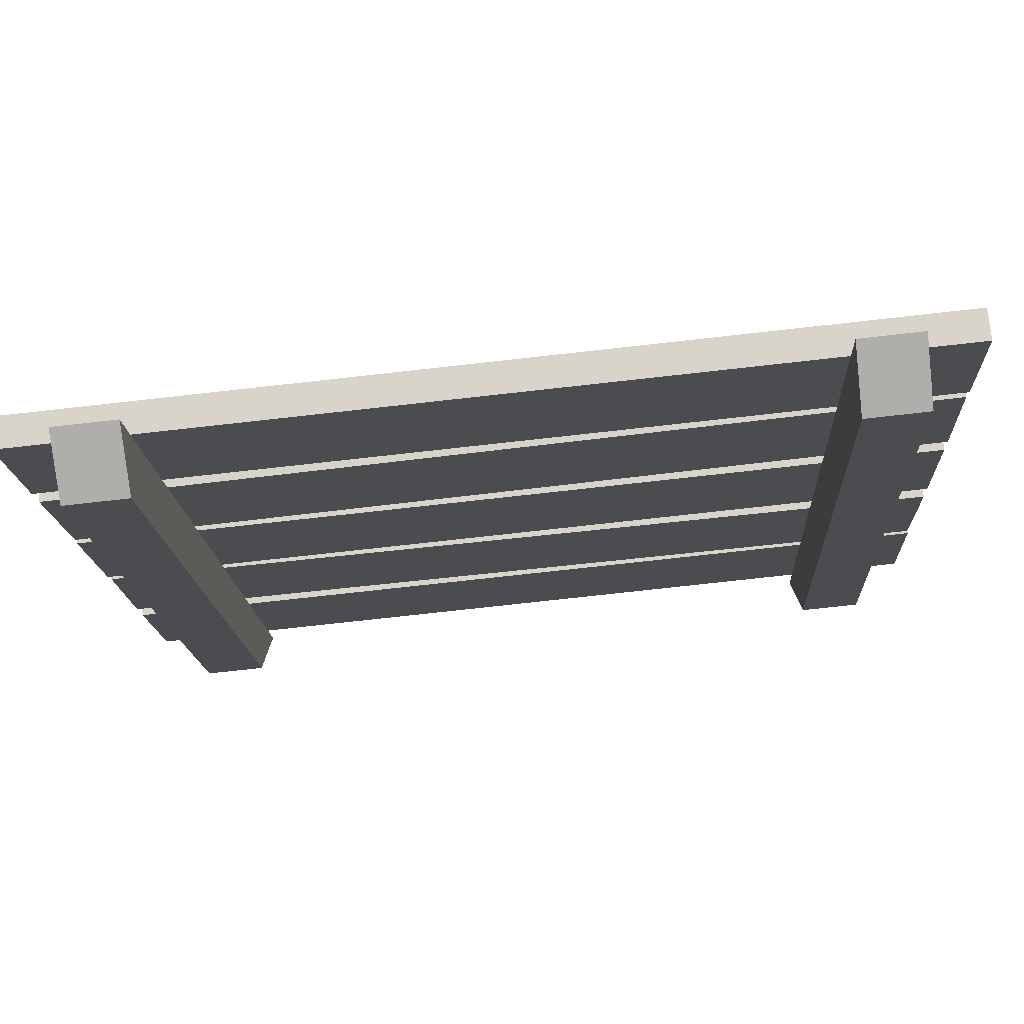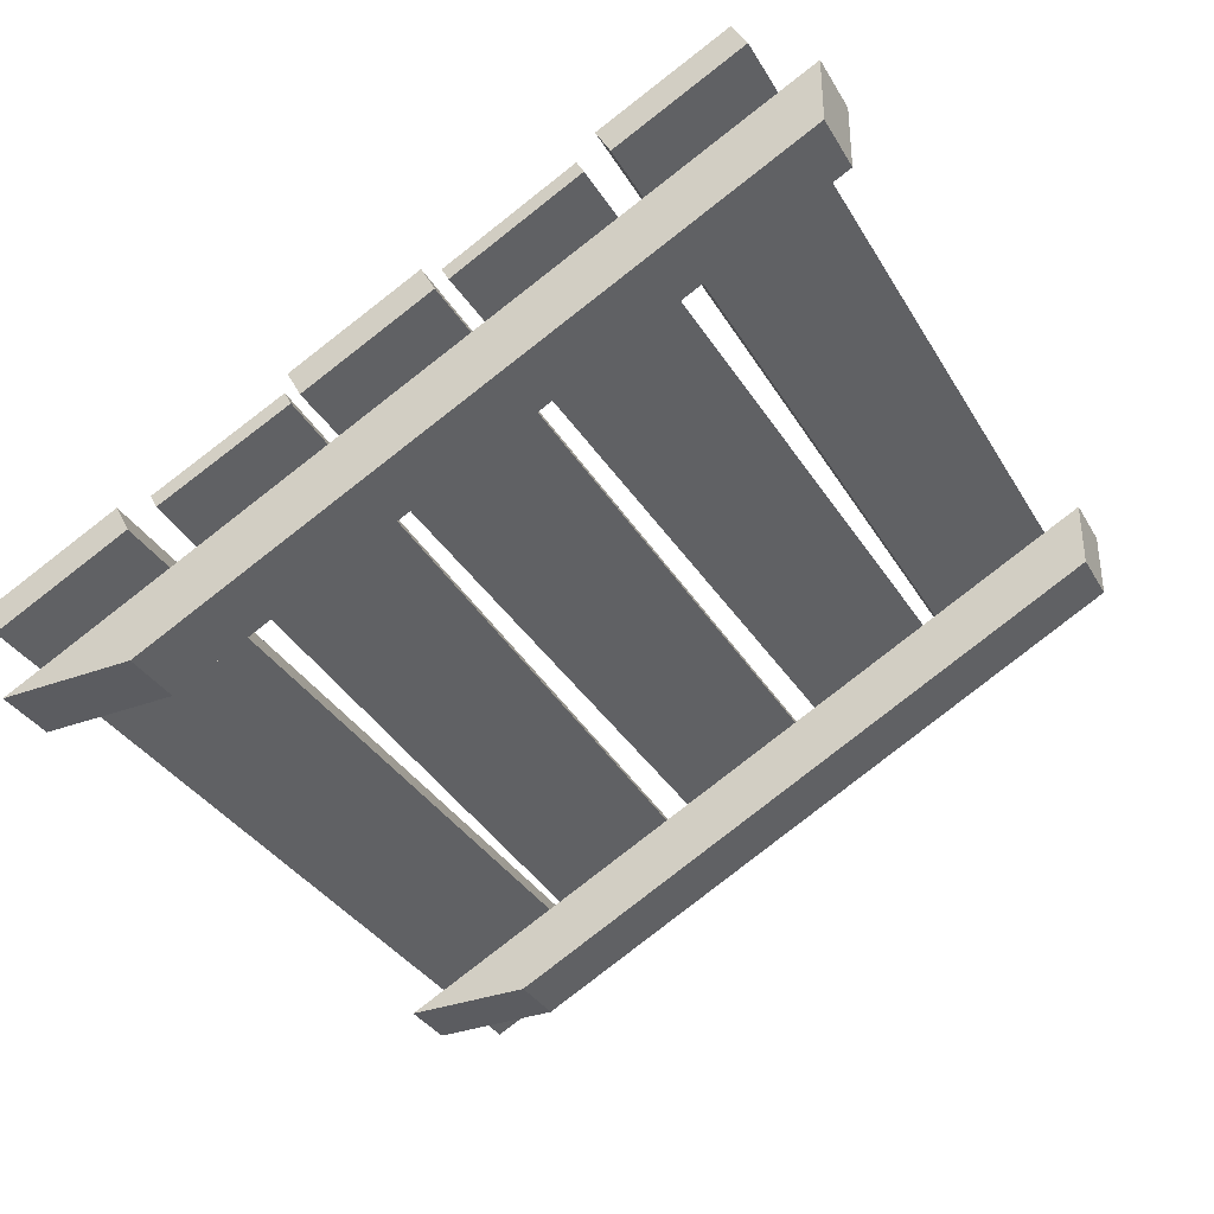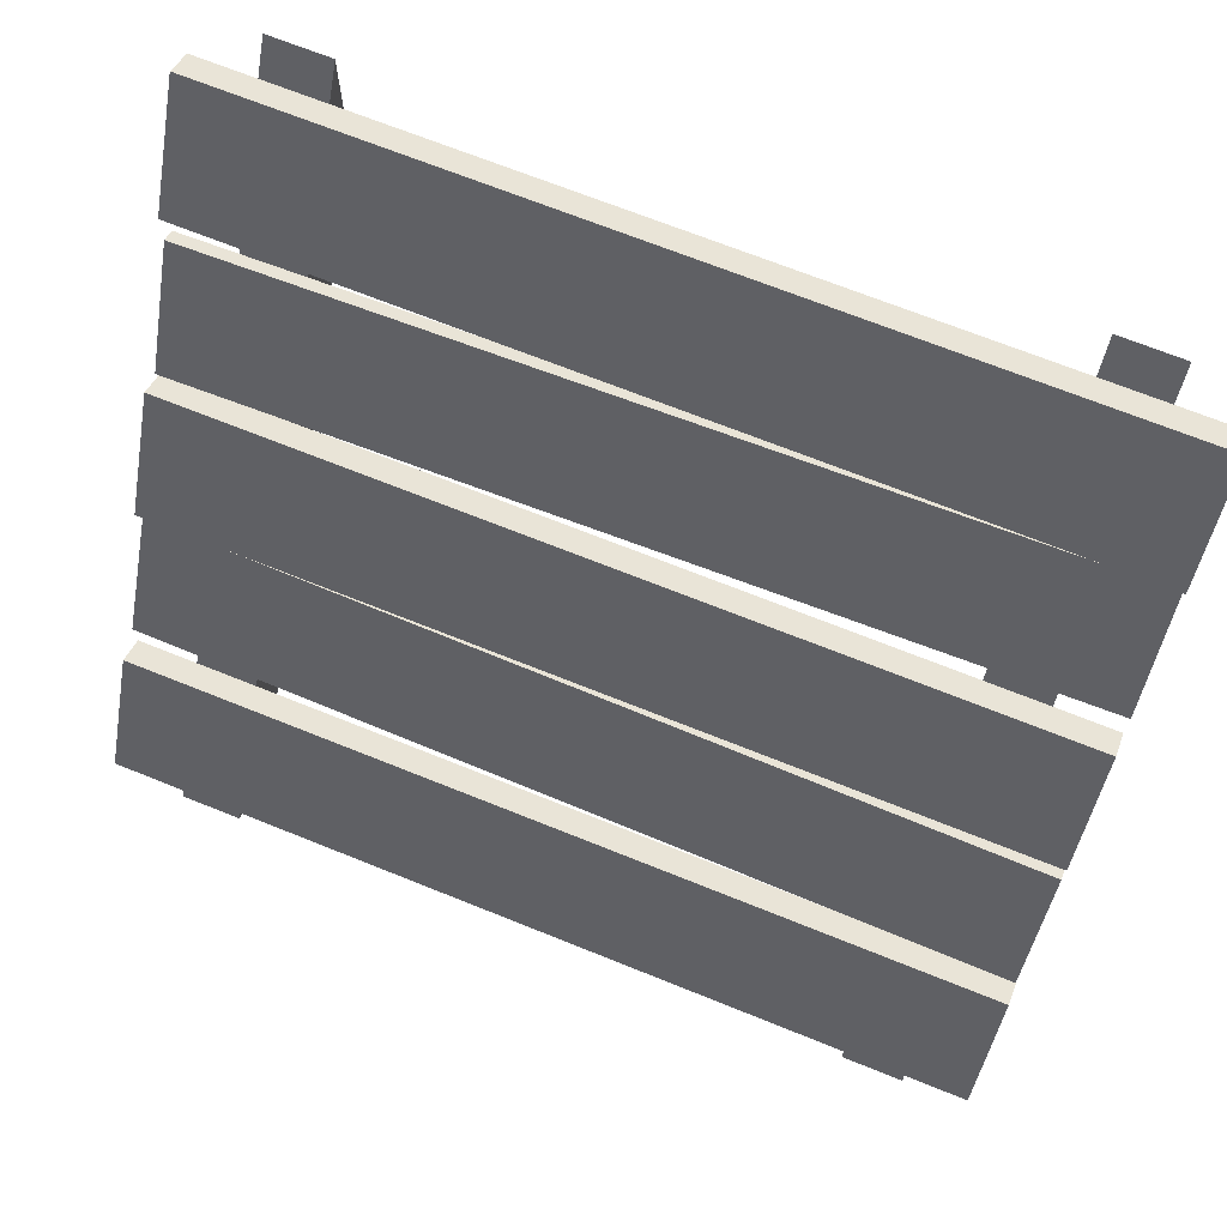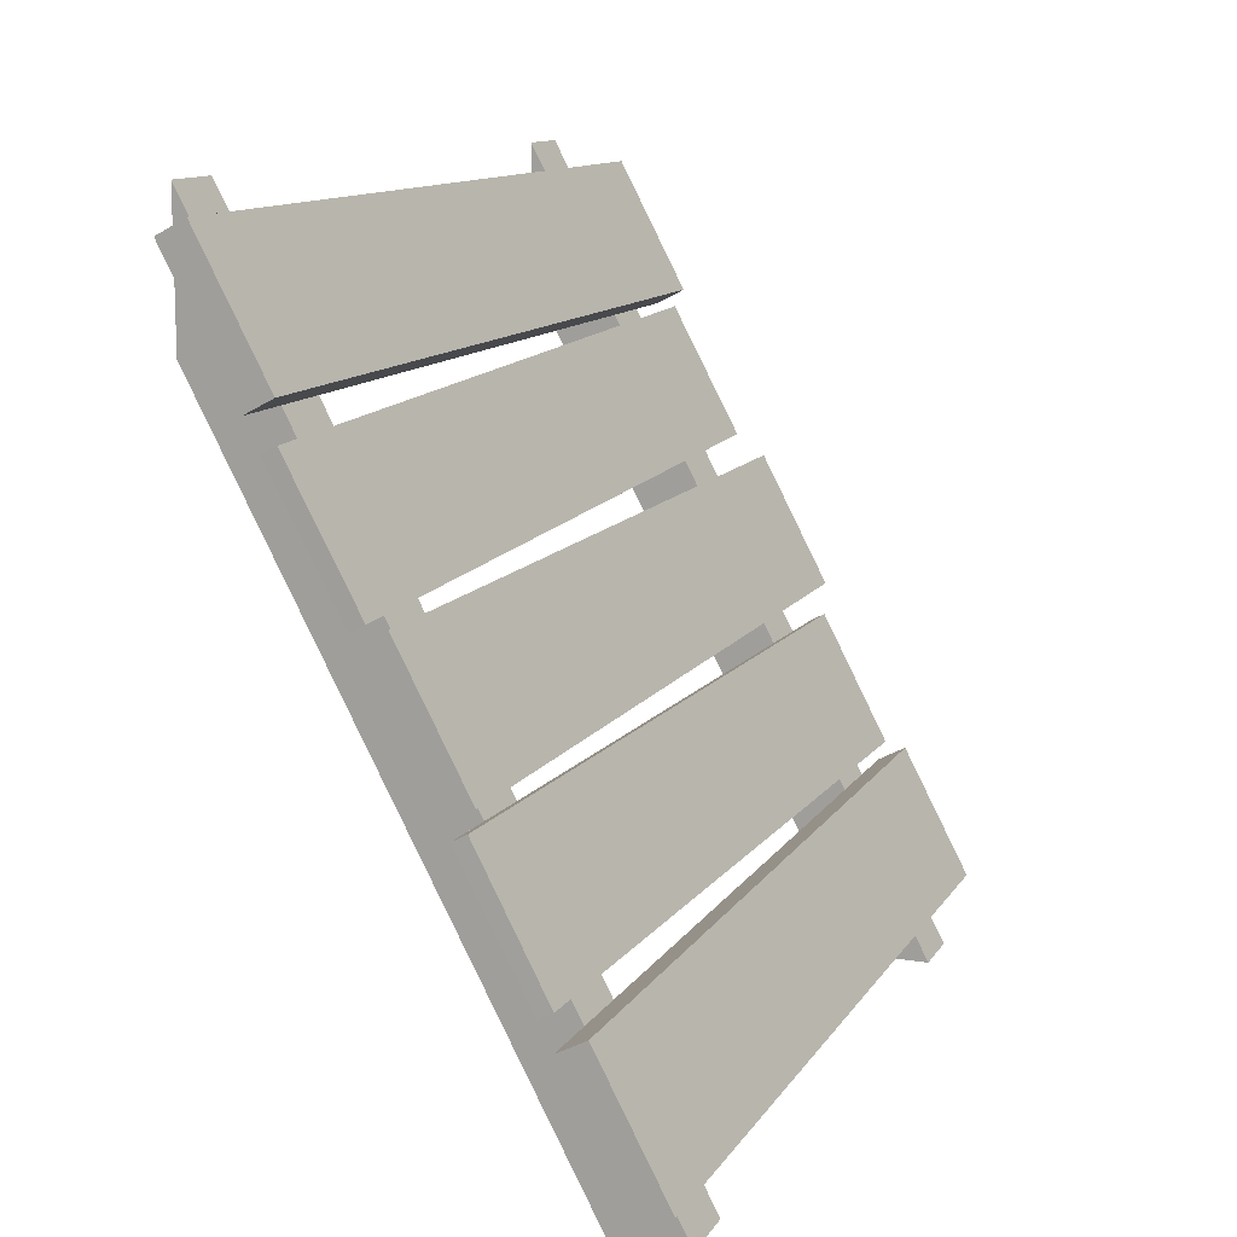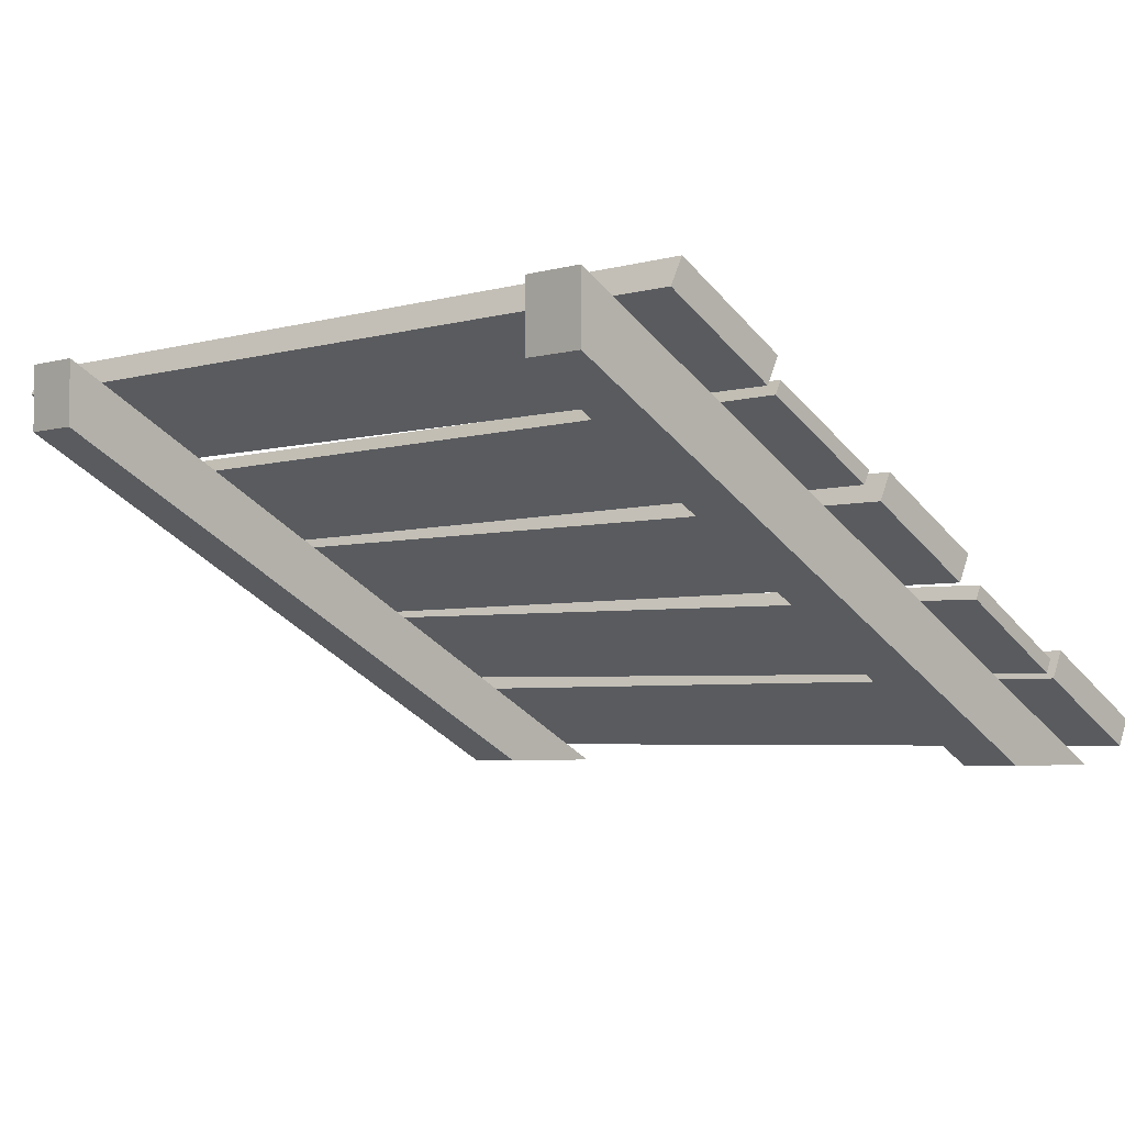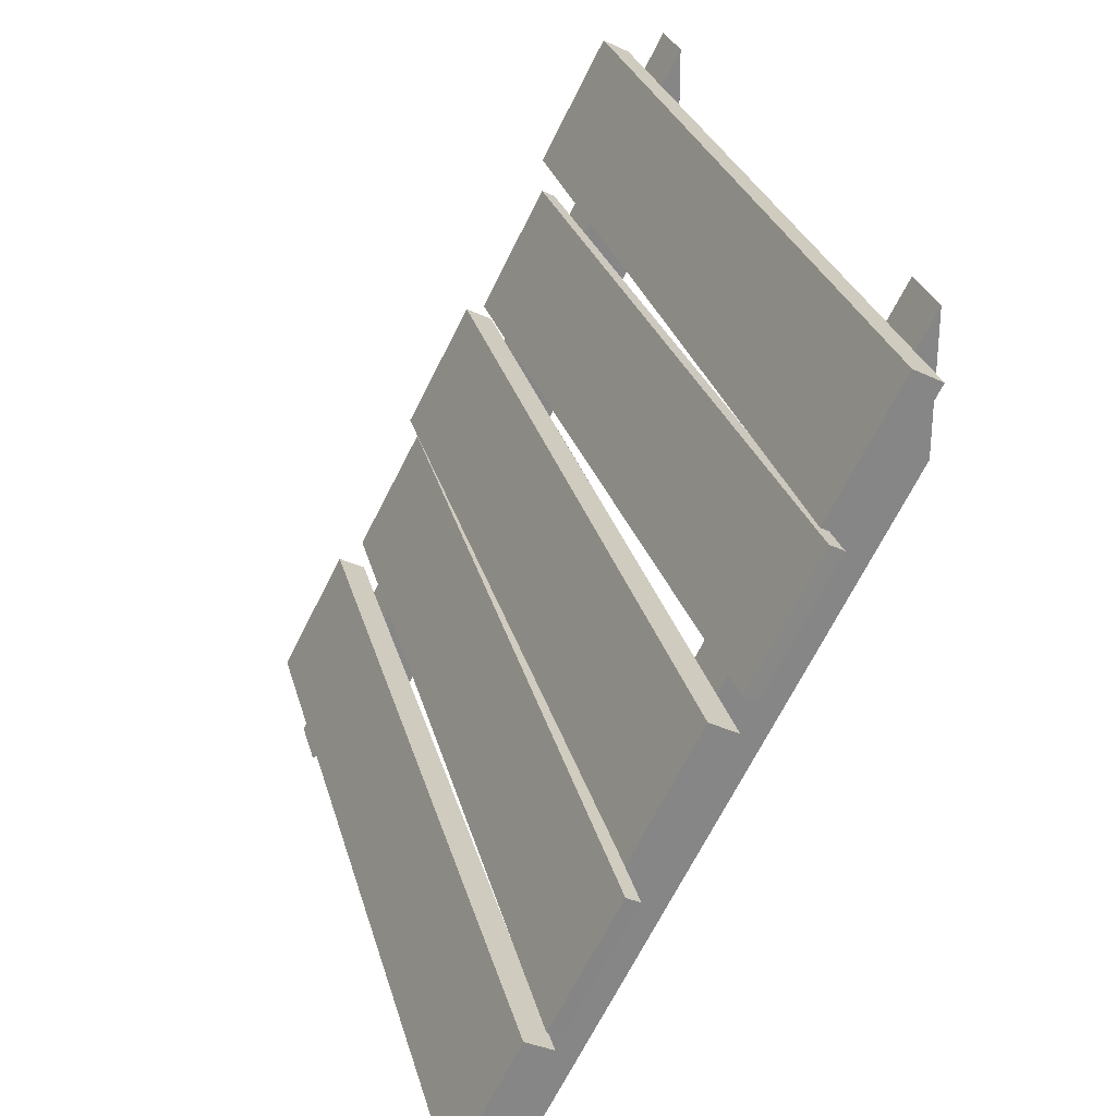
<metadata>
{"format":"obj","ext":"obj","renderer":"f3d","projection":"perspective","resolution":1024,"background":"white","views":[{"elev":-77.8,"azim":-173.7,"up":"+Z"},{"elev":-34.5,"azim":116.6,"up":"+Y"},{"elev":69.0,"azim":-158.0,"up":"+Z"},{"elev":12.0,"azim":110.5,"up":"+Z"},{"elev":-4.2,"azim":-137.3,"up":"+Y"},{"elev":28.0,"azim":-104.3,"up":"+Z"}]}
</metadata>
<code>
o bridgeRamp
v -4 3.781 -3.516
v -3.44 3.533 -3.646
v -4 3.533 -3.646
v -2.88 3.533 -3.646
v 2.88 3.533 -3.646
v 3.44 3.533 -3.646
v 4 3.533 -3.646
v 4 3.781 -3.516
v 4 2.403 -0.9016
v 4 1.554 0.1088
v 4 2.155 -1.032
v 4 1.801 0.2394
v -4 2.403 -0.9016
v -4 1.801 0.2394
v -2.88 2.932 -2.505
v 2.88 2.932 -2.505
v -4 1.554 0.1088
v -4 2.155 -1.032
v -2.88 0.834 1.474
v 2.88 1.497 0.2168
v 2.88 0.895 1.358
v -2.88 1.436 0.3325
v -4 1.025 1.712
v -3.44 0.7771 1.582
v -4 0.7771 1.582
v -2.88 0.7771 1.582
v 2.88 0.7771 1.582
v 3.44 0.7771 1.582
v 4 0.7771 1.582
v 4 1.025 1.712
v -3.44 2.155 -1.032
v -3.44 1.554 0.1088
v -4 0.1755 2.723
v -3.44 0.1755 2.723
v -4 0.4231 2.853
v -4 2.932 -2.505
v -4 3.18 -2.375
v -3.44 2.932 -2.505
v -2.88 2.155 -1.032
v 2.88 2.155 -1.032
v 3.44 2.155 -1.032
v 4 0.1755 2.723
v 4 0.4231 2.853
v 3.989 2.337 -1.077
v 3.44 2.218 -1.15
v 3.989 2.213 -1.143
v 2.88 2.222 -1.158
v -2.88 2.264 -1.238
v -3.44 2.268 -1.246
v -4 2.272 -1.254
v -4 2.396 -1.188
v 4 2.932 -2.505
v 3.44 2.932 -2.505
v 2.88 2.823 -2.299
v -2.88 2.865 -2.379
v 4 3.18 -2.375
v 3.44 1.554 0.1088
v 3.44 0.1755 2.723
v 2.88 0.1755 2.723
v -2.88 0.1755 2.723
v 2.88 1.554 0.1088
v -2.88 1.554 0.1088
v 3.44 2.819 -2.291
v 4 2.939 -2.218
v 4 2.815 -2.284
v -3.44 2.87 -2.387
v -3.989 2.874 -2.395
v -3.989 2.997 -2.329
v 3.44 0.9009 1.347
v 3.984 1.508 0.1947
v 4 0.9068 1.336
v 3.44 1.503 0.2056
v 3.984 1.632 0.26
v -3.984 0.9462 1.561
v 4 1.031 1.401
v -4 1.548 0.4202
v -3.44 1.43 0.3437
v -4 1.424 0.355
v -3.44 0.8281 1.485
v -3.984 0.8223 1.496
v 3.44 3.087 -4
v 3.44 3.72 -4
v 3.44 -0 1.855
v 3.44 -0 3.056
v 2.88 -0 1.855
v 2.88 3.087 -4
v -3.44 -0 1.855
v -2.88 3.087 -4
v -2.88 -0 1.855
v -3.44 3.087 -4
v -2.88 3.72 -4
v -2.88 -0 3.056
v 2.88 -0 3.056
v -3.44 3.72 -4
v -3.44 -0 3.056
v 2.88 3.72 -4
f 1 2 3
f 2 1 4
f 4 1 5
f 5 1 6
f 6 1 7
f 7 1 8
f 9 10 11
f 10 9 12
f 13 12 9
f 12 13 14
f 15 5 16
f 5 15 4
f 17 13 18
f 13 17 14
f 19 20 21
f 20 19 22
f 23 24 25
f 24 23 26
f 26 23 27
f 27 23 28
f 28 23 29
f 29 23 30
f 17 31 32
f 31 17 18
f 33 24 34
f 24 33 25
f 33 23 25
f 23 33 35
f 36 1 3
f 1 36 37
f 36 2 38
f 2 36 3
f 13 31 18
f 31 13 39
f 39 13 40
f 40 13 41
f 41 13 11
f 11 13 9
f 30 42 29
f 42 30 43
f 44 45 46
f 45 44 47
f 47 44 48
f 48 44 49
f 49 44 50
f 50 44 51
f 52 6 7
f 6 52 53
f 48 54 47
f 54 48 55
f 1 56 8
f 56 1 37
f 10 41 11
f 41 10 57
f 56 53 52
f 53 56 16
f 16 56 15
f 15 56 38
f 38 56 36
f 36 56 37
f 43 58 42
f 58 43 59
f 59 43 60
f 60 43 34
f 34 43 33
f 33 43 35
f 8 52 7
f 52 8 56
f 58 29 42
f 29 58 28
f 23 43 30
f 43 23 35
f 60 27 59
f 27 60 26
f 12 57 10
f 57 12 61
f 61 12 62
f 62 12 32
f 32 12 17
f 17 12 14
f 62 40 61
f 40 62 39
f 63 64 65
f 64 63 54
f 64 54 55
f 64 55 66
f 64 66 67
f 64 67 68
f 69 70 71
f 70 69 72
f 50 66 49
f 66 50 67
f 46 63 65
f 63 46 45
f 73 74 75
f 74 73 76
f 76 77 78
f 77 76 22
f 22 76 20
f 20 76 72
f 72 76 70
f 70 76 73
f 79 74 80
f 74 79 19
f 74 19 21
f 74 21 69
f 74 69 71
f 74 71 75
f 68 44 64
f 44 68 51
f 80 76 78
f 76 80 74
f 80 77 79
f 77 80 78
f 50 68 67
f 68 50 51
f 64 46 65
f 46 64 44
f 73 71 70
f 71 73 75
f 6 81 82
f 81 6 83
f 83 6 53
f 83 53 63
f 83 63 45
f 83 45 41
f 83 41 57
f 83 57 72
f 83 72 69
f 83 69 28
f 83 28 58
f 83 58 84
f 85 81 83
f 81 85 86
f 47 41 45
f 41 47 40
f 87 88 89
f 88 87 90
f 38 55 15
f 55 38 66
f 21 28 69
f 28 21 27
f 61 72 57
f 72 61 20
f 4 88 91
f 88 4 89
f 89 4 15
f 89 15 55
f 89 55 48
f 89 48 39
f 89 39 62
f 89 62 22
f 89 22 19
f 89 19 26
f 89 26 60
f 89 60 92
f 93 83 84
f 83 93 85
f 49 39 48
f 39 49 31
f 94 4 91
f 4 94 2
f 87 94 90
f 94 87 2
f 2 87 38
f 38 87 66
f 66 87 49
f 49 87 31
f 31 87 32
f 32 87 77
f 77 87 79
f 79 87 24
f 24 87 34
f 34 87 95
f 59 84 58
f 84 59 93
f 32 22 62
f 22 32 77
f 94 88 90
f 88 94 91
f 96 81 86
f 81 96 82
f 95 89 92
f 89 95 87
f 16 63 53
f 63 16 54
f 79 26 19
f 26 79 24
f 96 6 82
f 6 96 5
f 34 92 60
f 92 34 95
f 85 96 86
f 96 85 5
f 5 85 16
f 16 85 54
f 54 85 47
f 47 85 40
f 40 85 61
f 61 85 20
f 20 85 21
f 21 85 27
f 27 85 59
f 59 85 93

</code>
